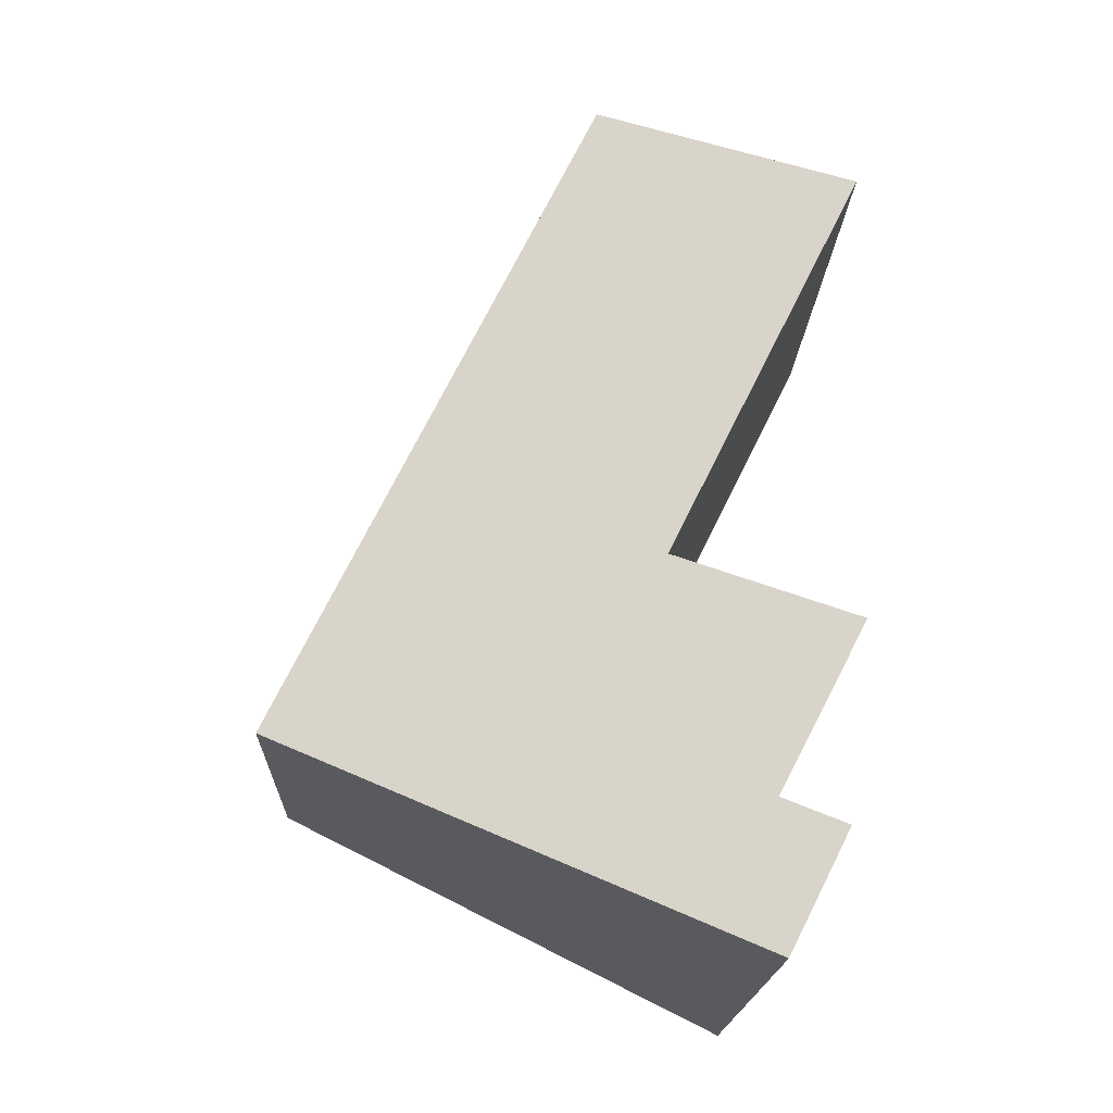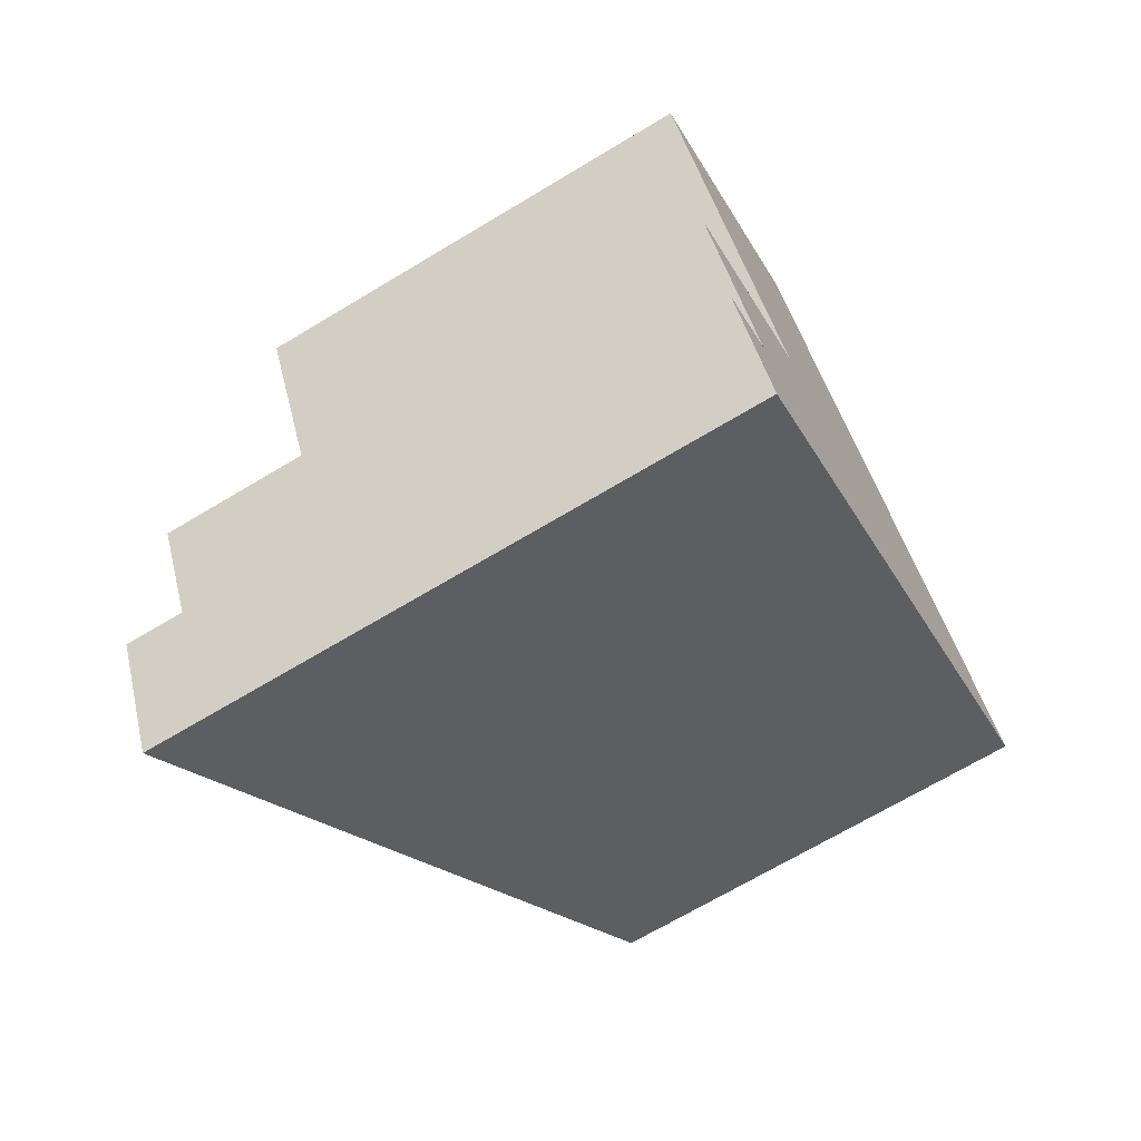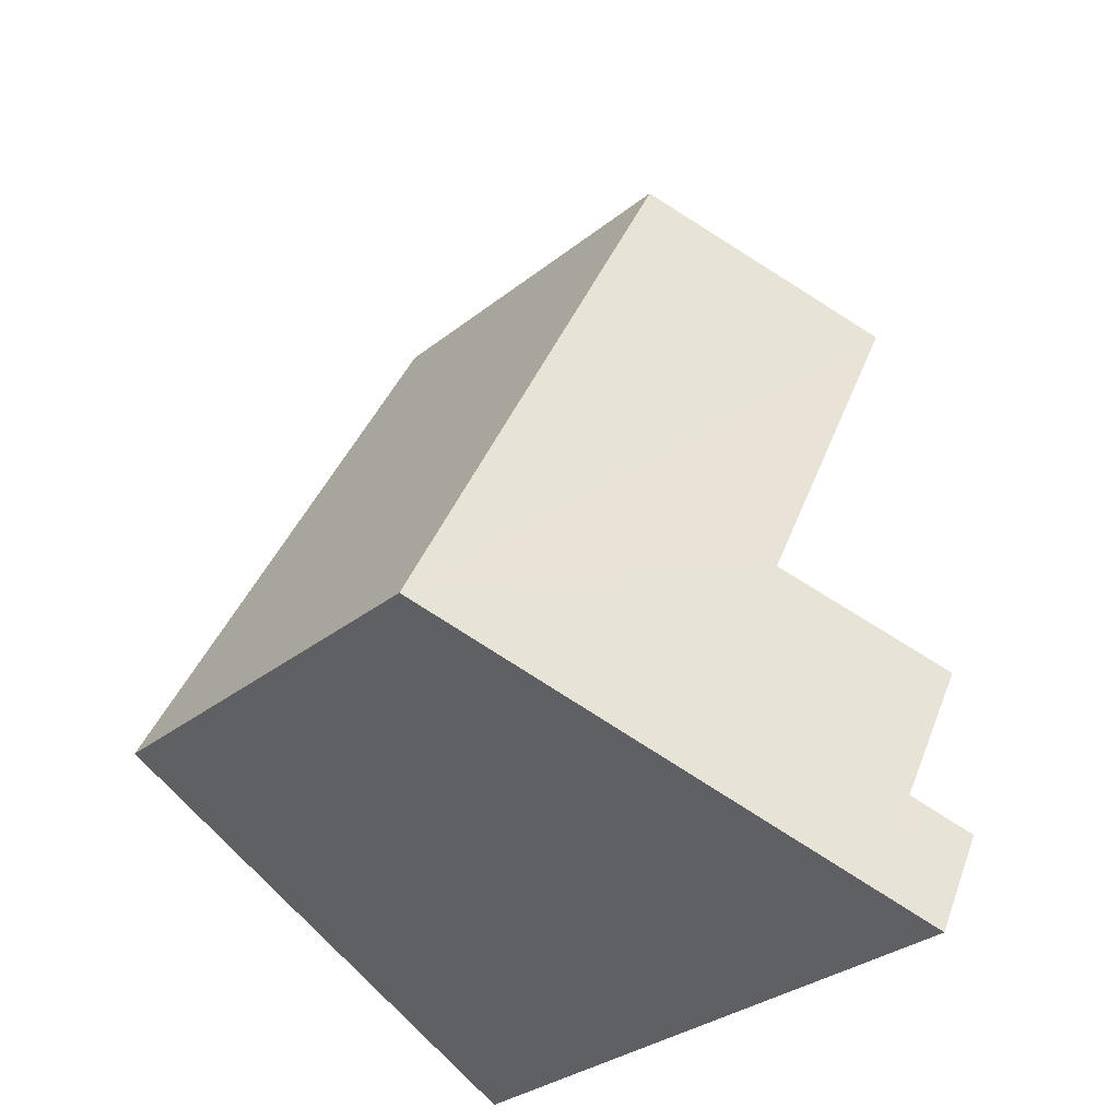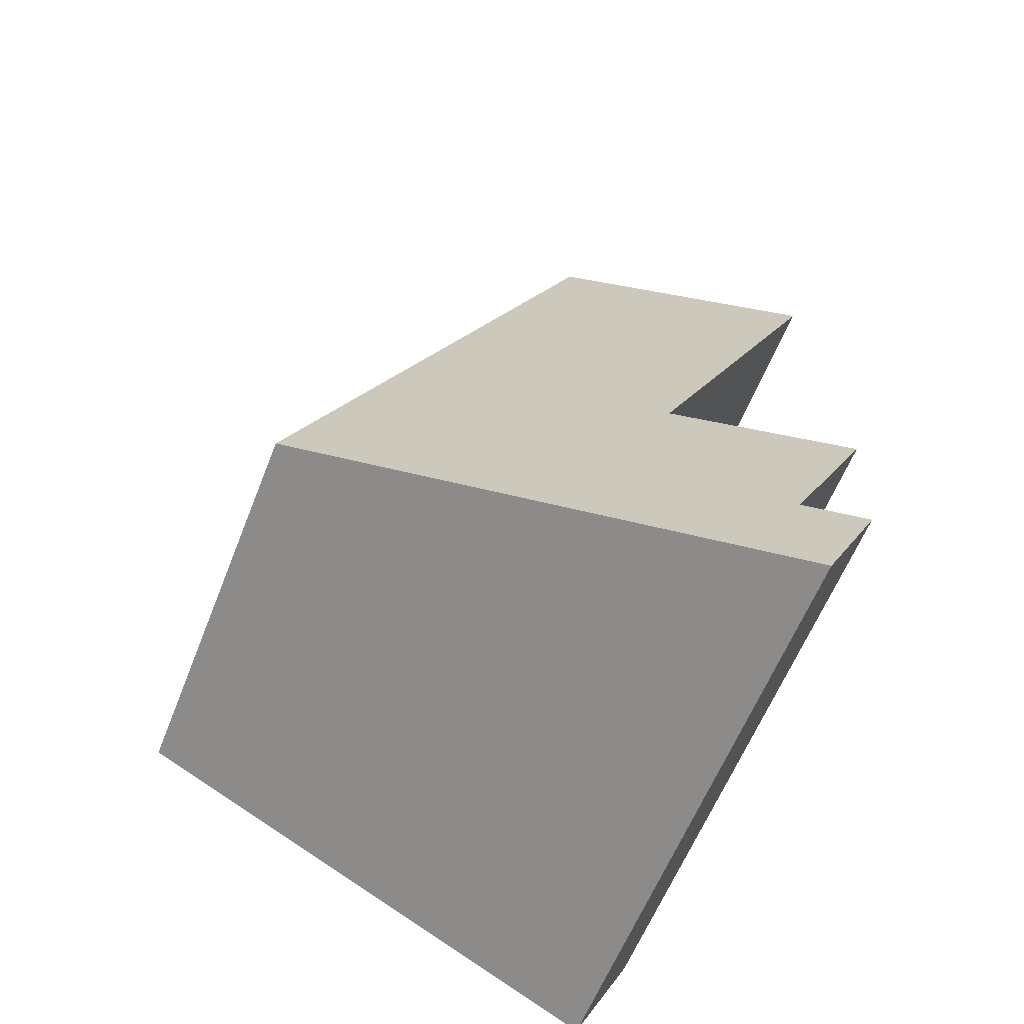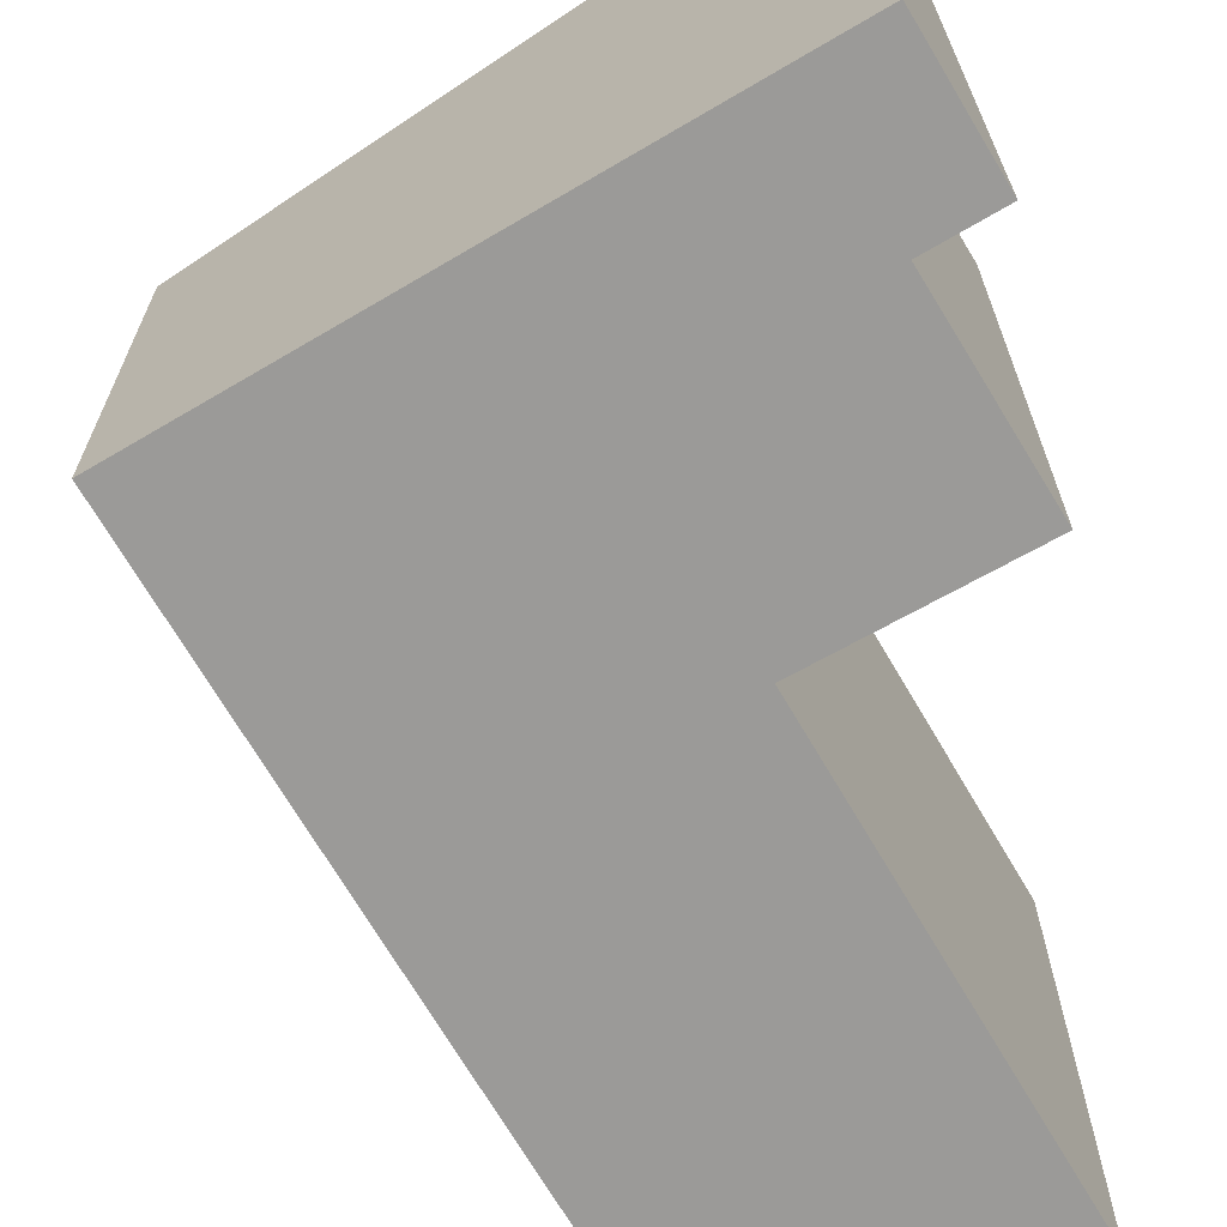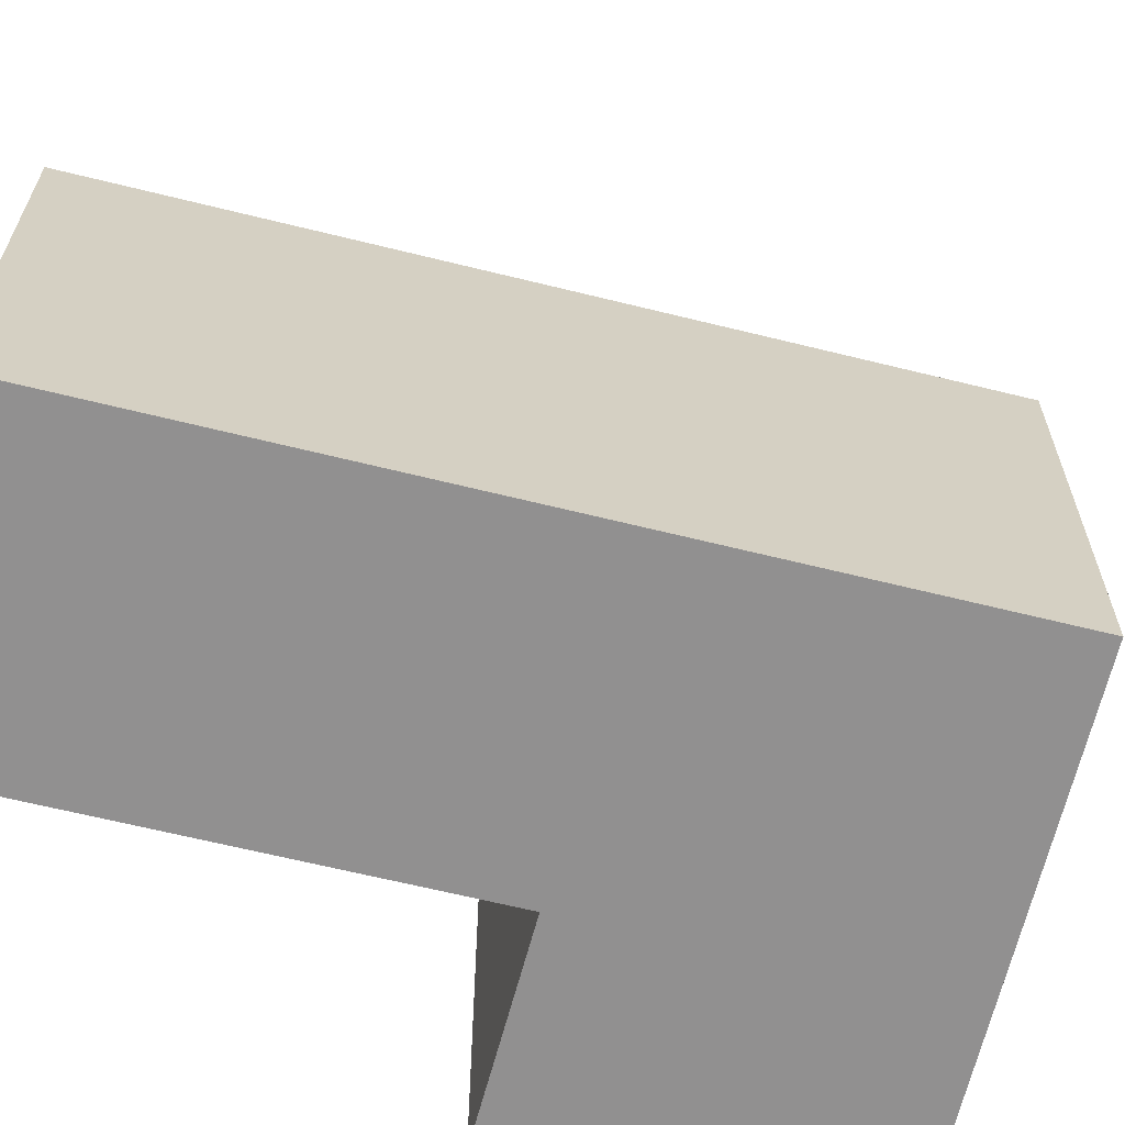
<metadata>
{"format":"obj","ext":"obj","renderer":"f3d","projection":"perspective","resolution":1024,"background":"white","views":[{"elev":-17.9,"azim":178.0,"up":"+Z"},{"elev":-69.7,"azim":-59.1,"up":"+Z"},{"elev":-33.1,"azim":136.9,"up":"+Z"},{"elev":-59.6,"azim":158.7,"up":"+Z"},{"elev":-69.4,"azim":-176.0,"up":"+Y"},{"elev":-65.8,"azim":49.8,"up":"+Y"}]}
</metadata>
<code>
v  5.413 3.772 -5.043
v  0 4.721 2.891e-16
v  2.348 3.772 1.172
v  1.799 4.719 -3.632
v  0.185 5.364 -4.392
v  0.975 5.352 -5.917
v  1.378 5.404 -7.058
v  0.847 5.404 -5.981
v  0.42 5.576 -6.192
v  0.964 5.571 -7.264
v  0.42 3.792e-16 -6.192
v  0.964 4.448e-16 -7.264
v  0.185 2.689e-16 -4.392
v  0.975 3.623e-16 -5.917
v  0 0 0
v  1.799 2.224e-16 -3.632
v  0.847 3.662e-16 -5.981
v  2.348 -7.176e-17 1.172
v  5.413 3.088e-16 -5.043
v  1.378 4.322e-16 -7.058
g defaultobject
f 1 2 3
f 2 1 4
f 4 1 5
f 5 1 6
f 6 1 7
f 6 7 8
f 8 7 9
f 9 7 10
f 10 11 9
f 11 10 12
f 6 13 5
f 13 6 14
f 4 15 2
f 15 4 16
f 11 8 9
f 8 11 6
f 6 11 14
f 14 11 17
f 13 4 5
f 4 13 16
f 15 3 2
f 3 15 18
f 18 1 3
f 1 18 19
f 7 12 10
f 12 7 1
f 12 1 20
f 20 1 19
f 15 19 18
f 19 15 16
f 19 16 20
f 20 16 14
f 14 16 13
f 20 14 17
f 20 17 11
f 20 11 12

</code>
